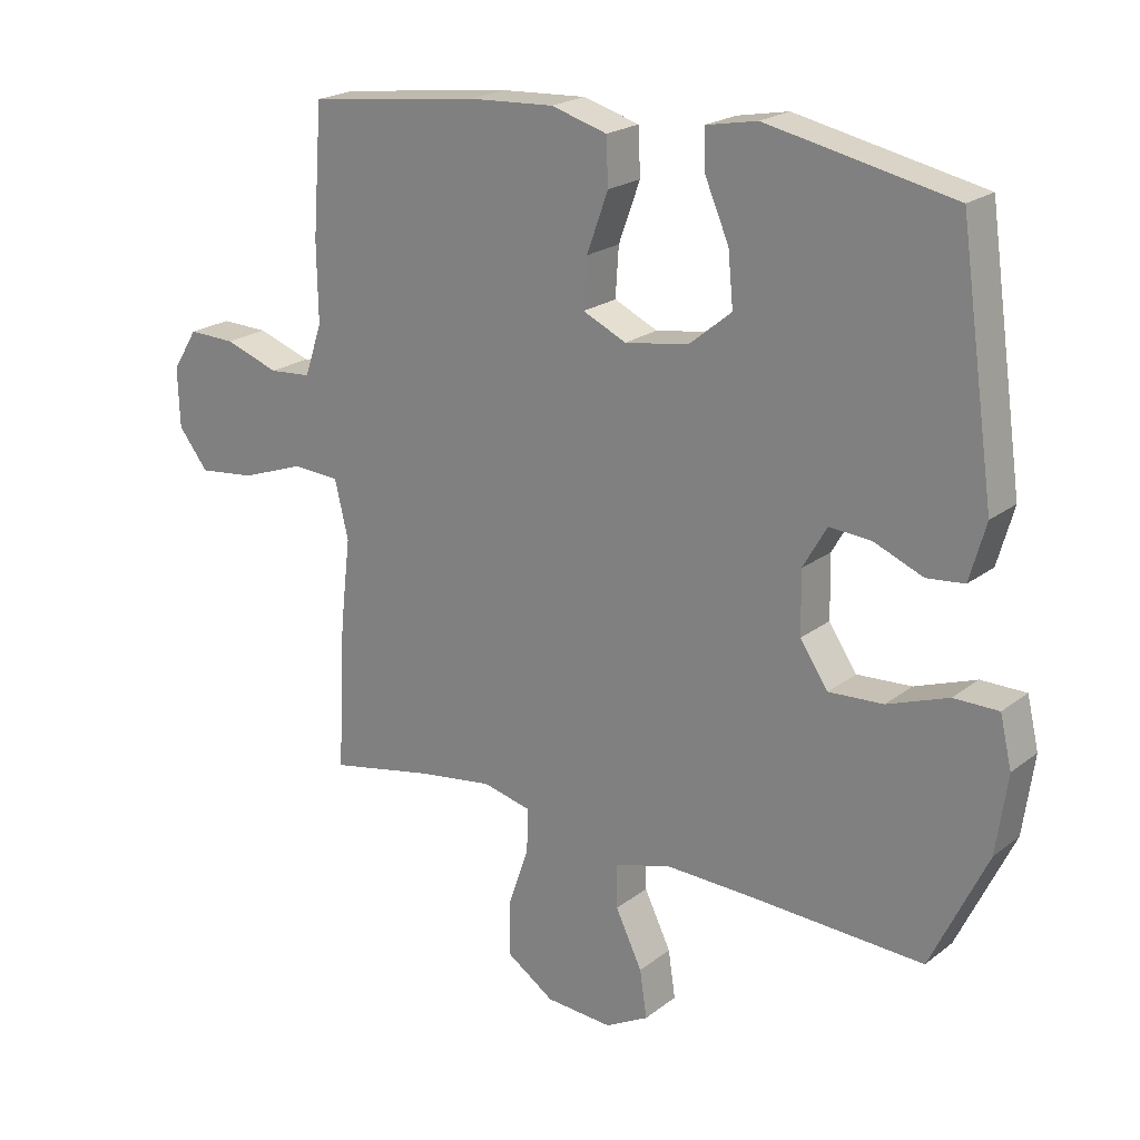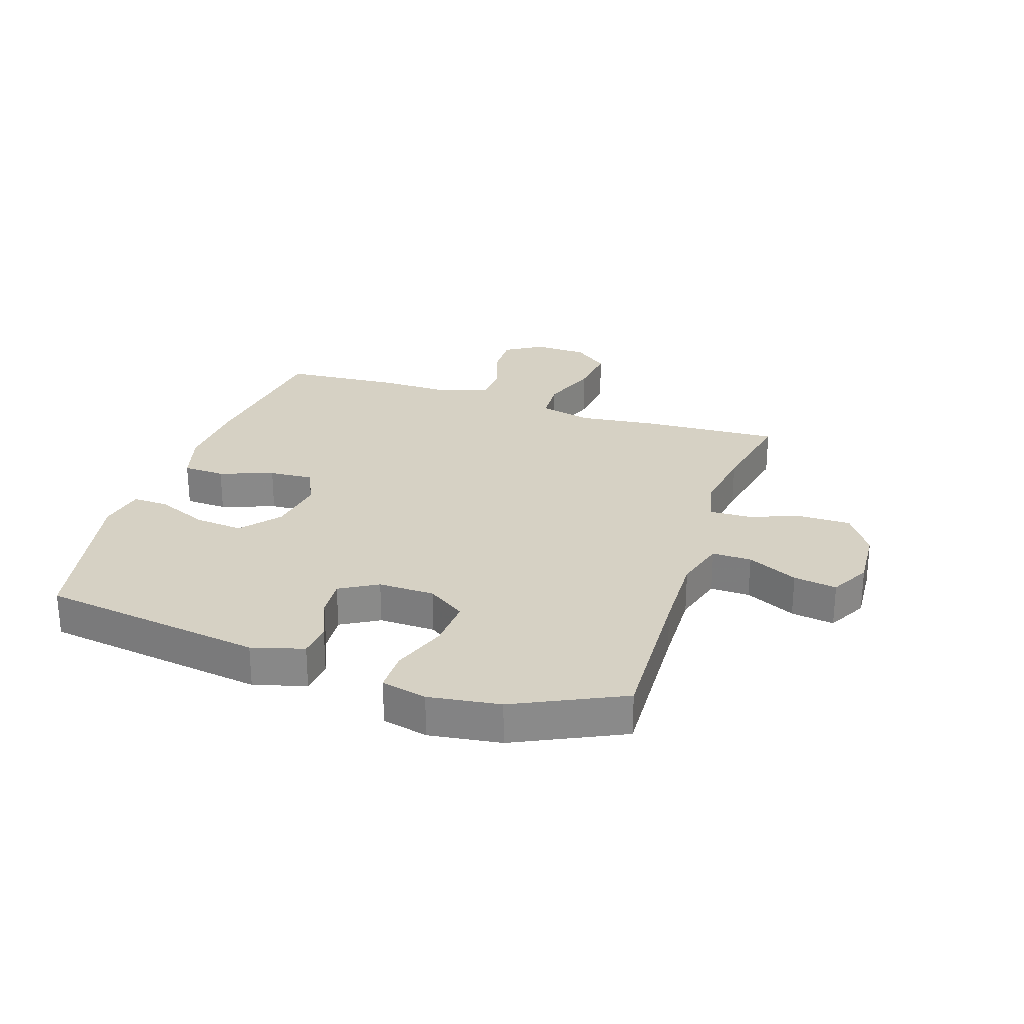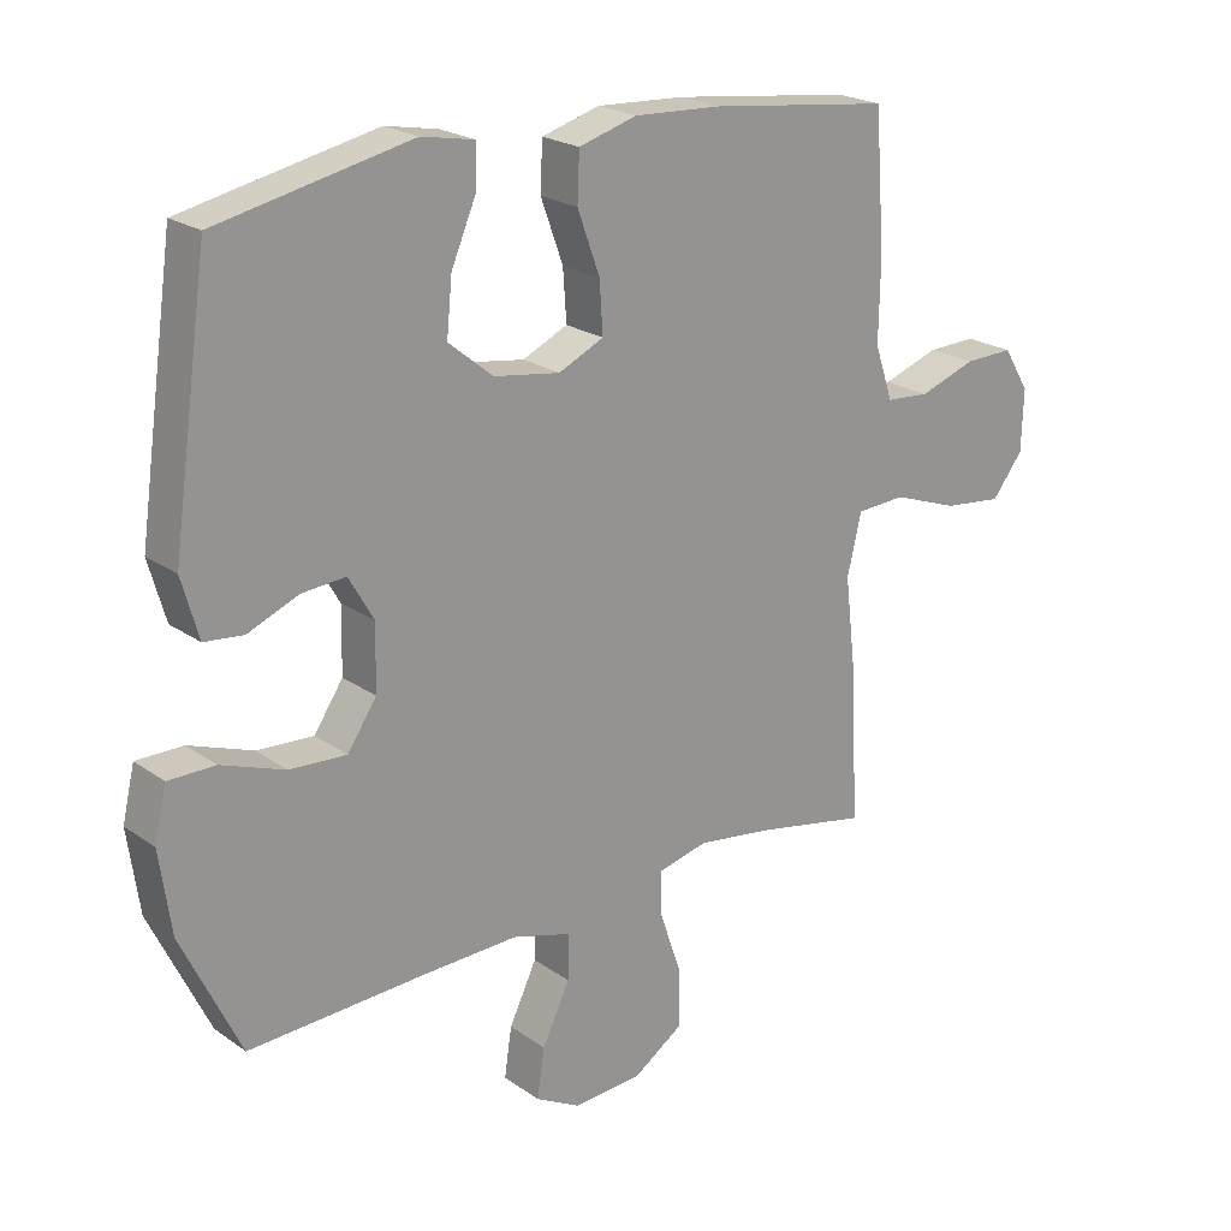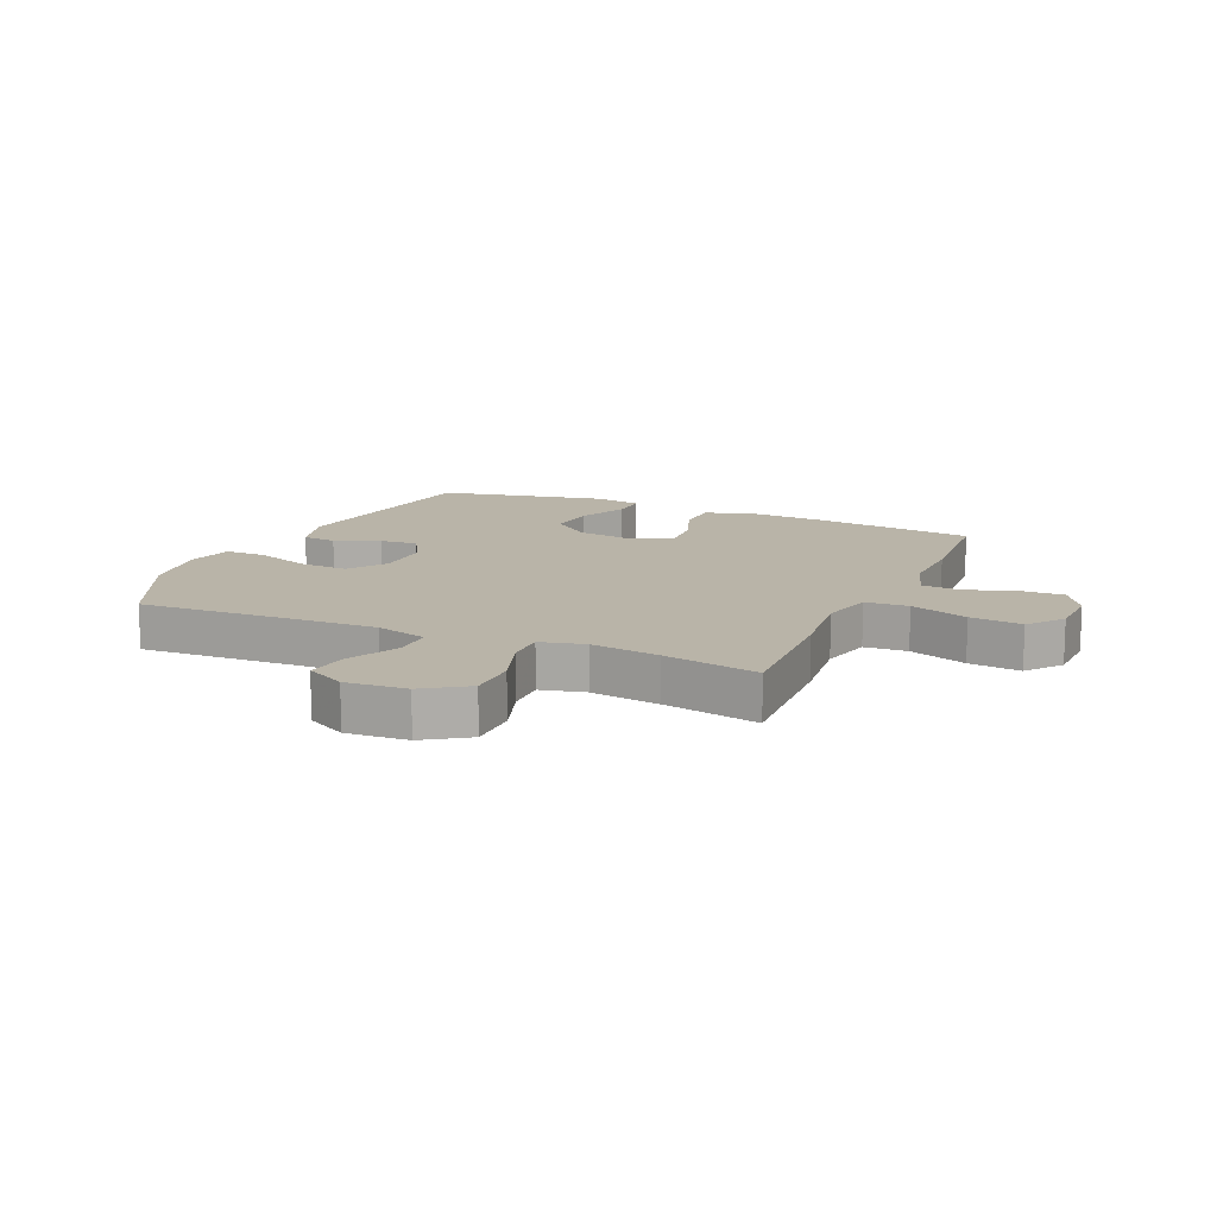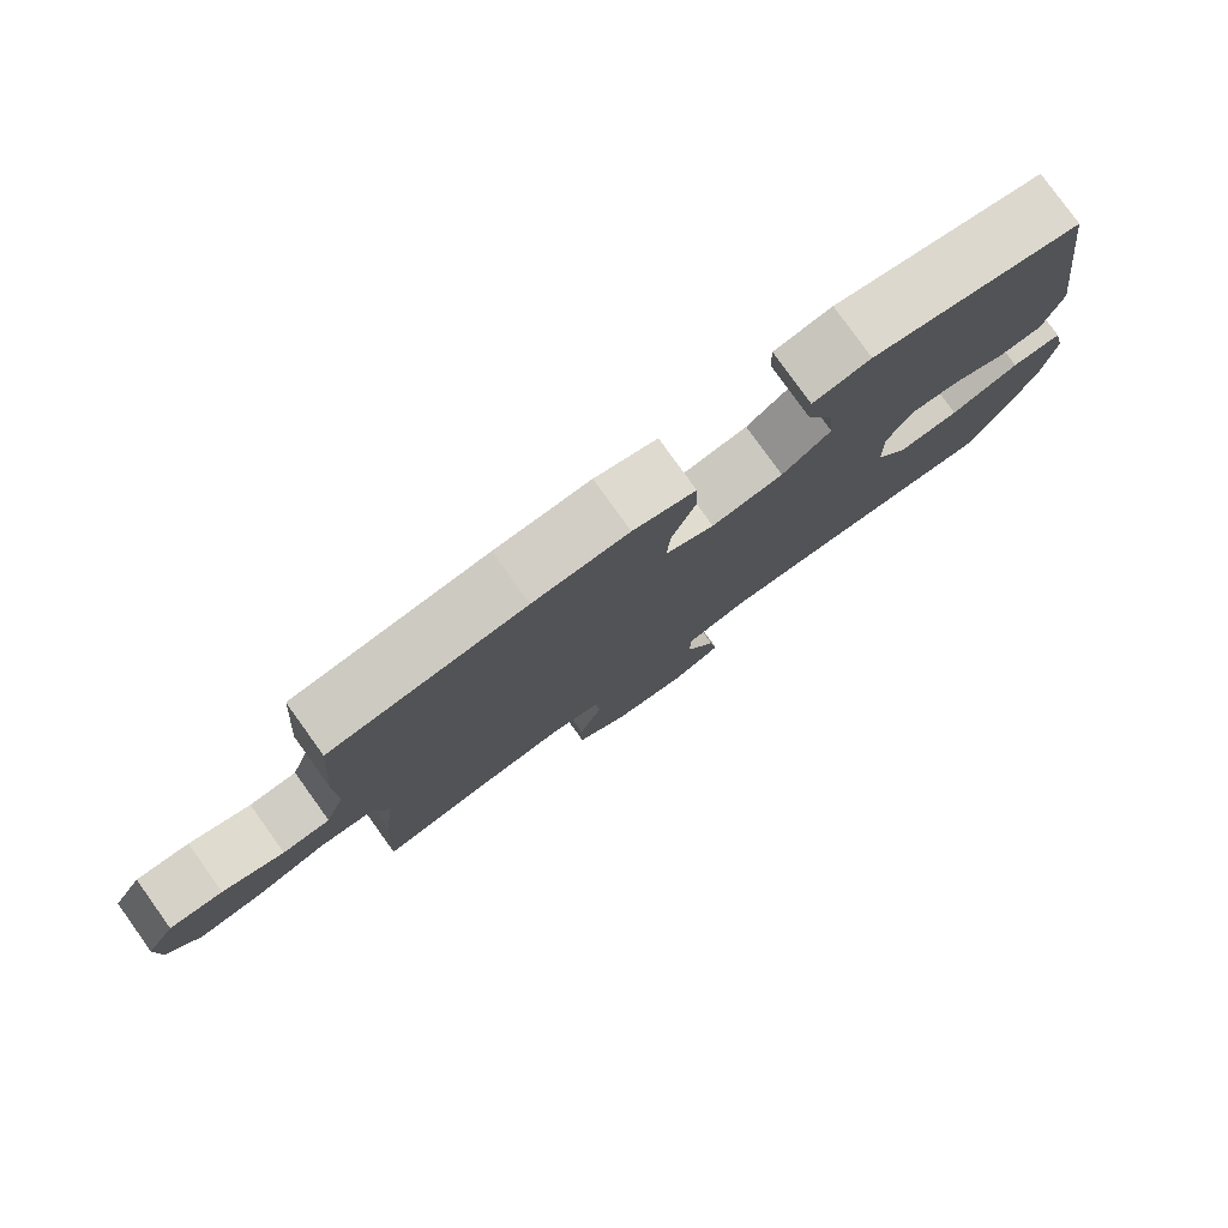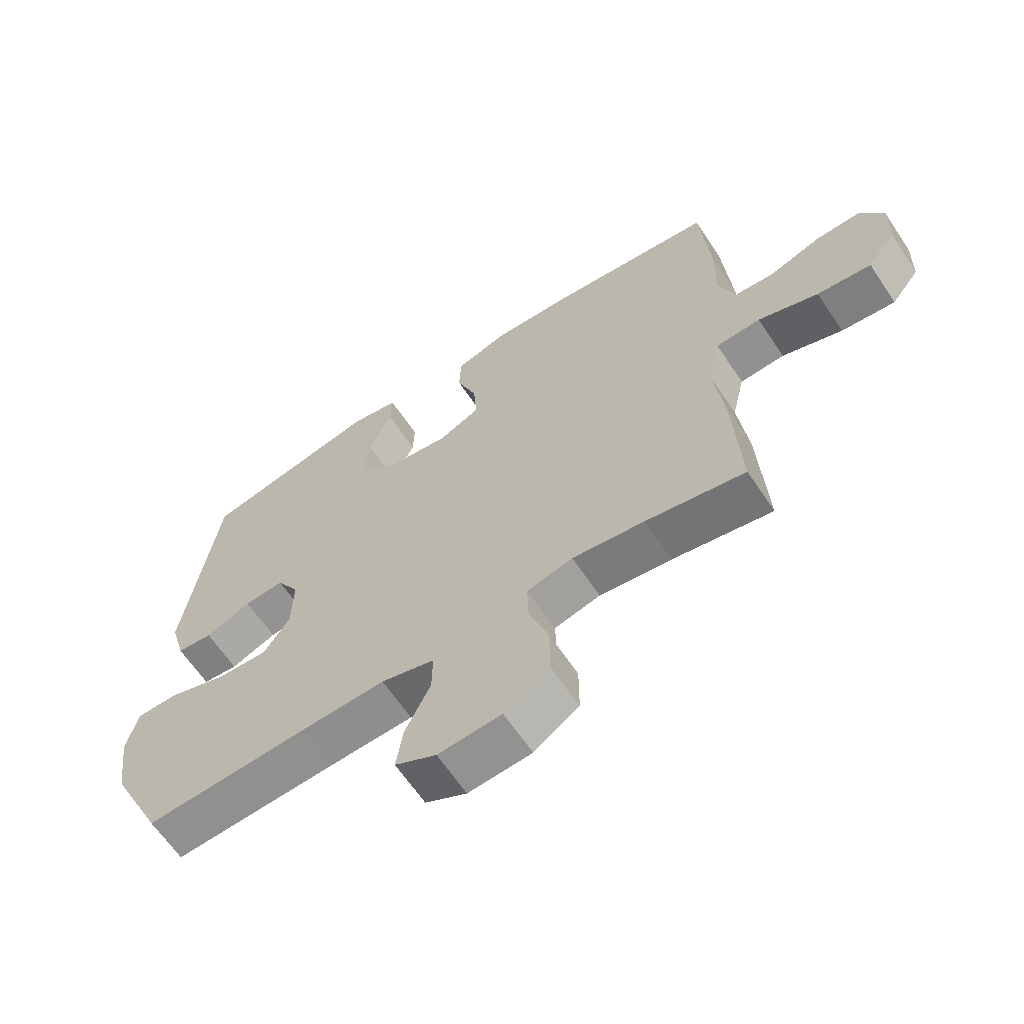
<metadata>
{"format":"obj","ext":"obj","renderer":"f3d","projection":"perspective","resolution":1024,"background":"white","views":[{"elev":21.2,"azim":36.9,"up":"+Z"},{"elev":26.9,"azim":108.3,"up":"+Y"},{"elev":21.9,"azim":140.5,"up":"+Z"},{"elev":13.3,"azim":-156.1,"up":"+Y"},{"elev":79.6,"azim":-35.7,"up":"+Z"},{"elev":-64.0,"azim":-146.2,"up":"+Z"}]}
</metadata>
<code>
v 0.5 0.07 0.5
v 0.554 0.07 0.122
v 0.529 0.07 0.034
v 0.471 0.07 0.028
v 0.396 0.07 0.059
v 0.331 0.07 0.064
v 0.294 0.07 0
v 0.296 0.07 -0.095
v 0.339 0.07 -0.159
v 0.423 0.07 -0.154
v 0.517 0.07 -0.12
v 0.586 0.07 -0.12
v 0.604 0.07 -0.197
v 0.587 0.07 -0.318
v 0.5 0.07 -0.5
v 0.233 0.07 -0.488
v 0.096 0.07 -0.484
v 0.009 0.07 -0.509
v 0.01 0.07 -0.576
v 0.051 0.07 -0.661
v 0.062 0.07 -0.734
v -0.005 0.07 -0.77
v -0.108 0.07 -0.763
v -0.181 0.07 -0.714
v -0.181 0.07 -0.629
v -0.149 0.07 -0.536
v -0.147 0.07 -0.469
v -0.222 0.07 -0.451
v -0.339 0.07 -0.468
v -0.5 0.07 -0.5
v -0.488 0.07 -0.27
v -0.472 0.07 -0.135
v -0.493 0.07 -0.046
v -0.566 0.07 -0.042
v -0.664 0.07 -0.077
v -0.752 0.07 -0.087
v -0.798 0.07 -0.028
v -0.801 0.07 0.063
v -0.762 0.07 0.126
v -0.689 0.07 0.124
v -0.605 0.07 0.095
v -0.54 0.07 0.1
v -0.513 0.07 0.18
v -0.515 0.07 0.301
v -0.5 0.07 0.5
v -0.232 0.07 0.533
v -0.101 0.07 0.54
v -0.015 0.07 0.515
v -0.012 0.07 0.444
v -0.045 0.07 0.353
v -0.05 0.07 0.278
v 0.017 0.07 0.247
v 0.115 0.07 0.262
v 0.181 0.07 0.316
v 0.173 0.07 0.398
v 0.136 0.07 0.484
v 0.134 0.07 0.545
v 0.213 0.07 0.56
v 0.5 0 0.5
v 0.554 0 0.122
v 0.529 0 0.034
v 0.471 0 0.028
v 0.396 0 0.059
v 0.331 0 0.064
v 0.294 0 0
v 0.296 0 -0.095
v 0.339 0 -0.159
v 0.423 0 -0.154
v 0.517 0 -0.12
v 0.586 0 -0.12
v 0.604 0 -0.197
v 0.587 0 -0.318
v 0.5 0 -0.5
v 0.233 0 -0.488
v 0.096 0 -0.484
v 0.009 0 -0.509
v 0.01 0 -0.576
v 0.051 0 -0.661
v 0.062 0 -0.734
v -0.005 0 -0.77
v -0.108 0 -0.763
v -0.181 0 -0.714
v -0.181 0 -0.629
v -0.149 0 -0.536
v -0.147 0 -0.469
v -0.222 0 -0.451
v -0.339 0 -0.468
v -0.5 0 -0.5
v -0.488 0 -0.27
v -0.472 0 -0.135
v -0.493 0 -0.046
v -0.566 0 -0.042
v -0.664 0 -0.077
v -0.752 0 -0.087
v -0.798 0 -0.028
v -0.801 0 0.063
v -0.762 0 0.126
v -0.689 0 0.124
v -0.605 0 0.095
v -0.54 0 0.1
v -0.513 0 0.18
v -0.515 0 0.301
v -0.5 0 0.5
v -0.232 0 0.533
v -0.101 0 0.54
v -0.015 0 0.515
v -0.012 0 0.444
v -0.045 0 0.353
v -0.05 0 0.278
v 0.017 0 0.247
v 0.115 0 0.262
v 0.181 0 0.316
v 0.173 0 0.398
v 0.136 0 0.484
v 0.134 0 0.545
v 0.213 0 0.56
f 3 4 5
f 2 3 5
f 1 2 5
f 58 1 5
f 57 58 5
f 56 57 5
f 55 56 5
f 54 55 5 6
f 53 54 6 7
f 52 53 7 8
f 51 52 8 9
f 48 49 50
f 47 48 50
f 46 47 50
f 45 46 50
f 44 45 50
f 43 44 50
f 42 43 50 51
f 39 40 41
f 38 39 41
f 37 38 41
f 36 37 41
f 35 36 41
f 34 35 41
f 33 34 41 42
f 29 30 31 32
f 28 29 32 33
f 42 51 9
f 33 42 9
f 28 33 9
f 27 28 9
f 24 25 26
f 23 24 26
f 22 23 26
f 21 22 26
f 20 21 26
f 19 20 26
f 14 15 16
f 13 14 16
f 12 13 16
f 11 12 16
f 10 11 16
f 10 16 17
f 9 10 17 18
f 18 19 26 27
f 9 18 27
f 63 62 61
f 63 61 60
f 63 60 59
f 63 59 116
f 63 116 115
f 63 115 114
f 63 114 113
f 64 63 113 112
f 65 64 112 111
f 66 65 111 110
f 67 66 110 109
f 108 107 106
f 108 106 105
f 108 105 104
f 108 104 103
f 108 103 102
f 108 102 101
f 109 108 101 100
f 99 98 97
f 99 97 96
f 99 96 95
f 99 95 94
f 99 94 93
f 99 93 92
f 100 99 92 91
f 90 89 88 87
f 91 90 87 86
f 67 109 100
f 67 100 91
f 67 91 86
f 67 86 85
f 84 83 82
f 84 82 81
f 84 81 80
f 84 80 79
f 84 79 78
f 84 78 77
f 74 73 72
f 74 72 71
f 74 71 70
f 74 70 69
f 74 69 68
f 75 74 68
f 76 75 68 67
f 85 84 77 76
f 85 76 67
f 1 59 60 2
f 2 60 61 3
f 3 61 62 4
f 4 62 63 5
f 5 63 64 6
f 6 64 65 7
f 7 65 66 8
f 8 66 67 9
f 9 67 68 10
f 10 68 69 11
f 11 69 70 12
f 12 70 71 13
f 13 71 72 14
f 14 72 73 15
f 15 73 74 16
f 16 74 75 17
f 17 75 76 18
f 18 76 77 19
f 19 77 78 20
f 20 78 79 21
f 21 79 80 22
f 22 80 81 23
f 23 81 82 24
f 24 82 83 25
f 25 83 84 26
f 26 84 85 27
f 27 85 86 28
f 28 86 87 29
f 29 87 88 30
f 30 88 89 31
f 31 89 90 32
f 32 90 91 33
f 33 91 92 34
f 34 92 93 35
f 35 93 94 36
f 36 94 95 37
f 37 95 96 38
f 38 96 97 39
f 39 97 98 40
f 40 98 99 41
f 41 99 100 42
f 42 100 101 43
f 43 101 102 44
f 44 102 103 45
f 45 103 104 46
f 46 104 105 47
f 47 105 106 48
f 48 106 107 49
f 49 107 108 50
f 50 108 109 51
f 51 109 110 52
f 52 110 111 53
f 53 111 112 54
f 54 112 113 55
f 55 113 114 56
f 56 114 115 57
f 57 115 116 58
f 58 116 59 1

</code>
